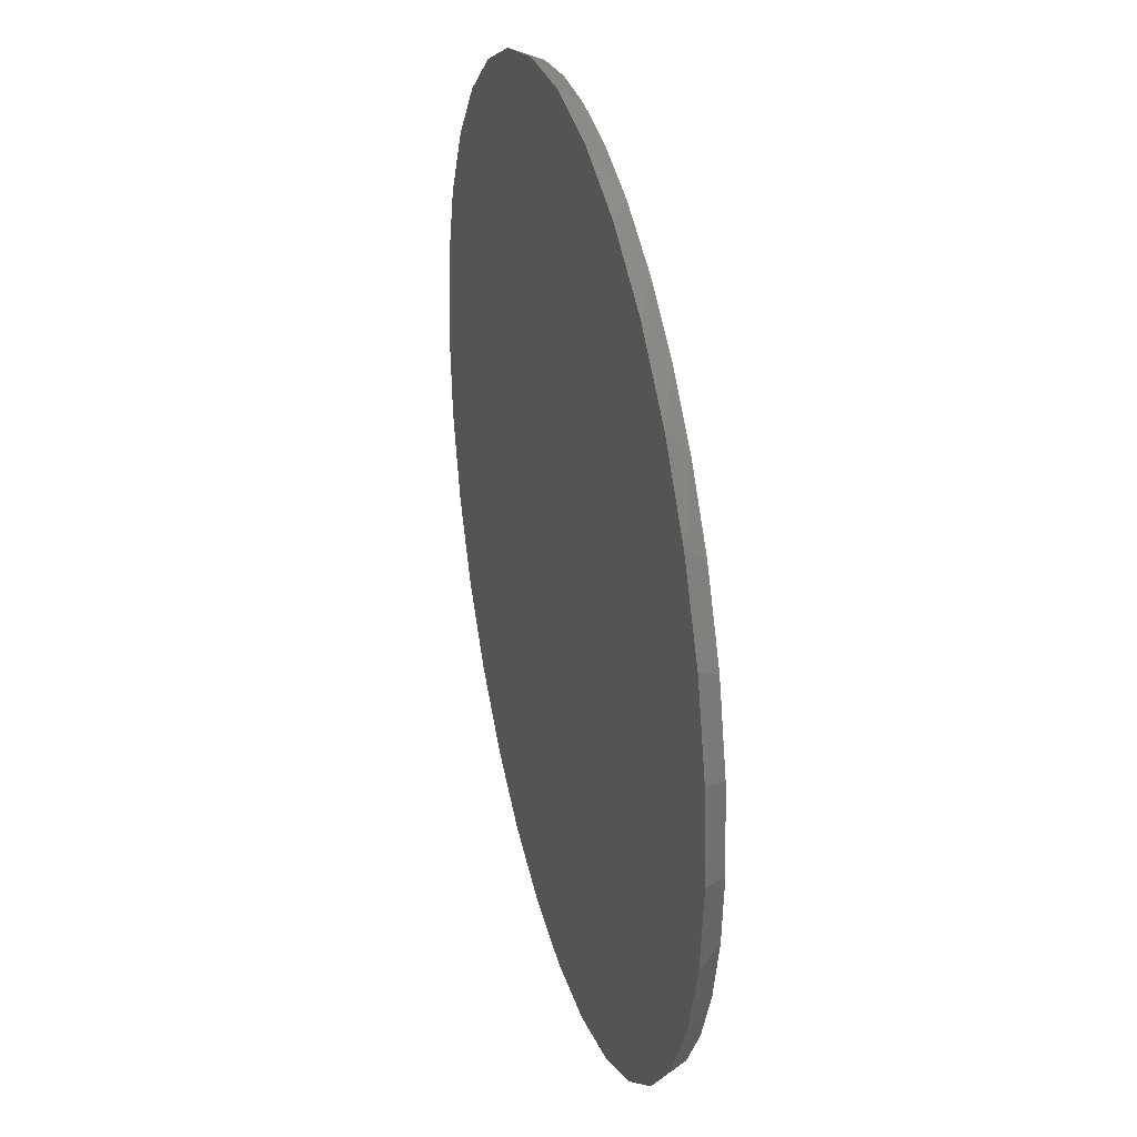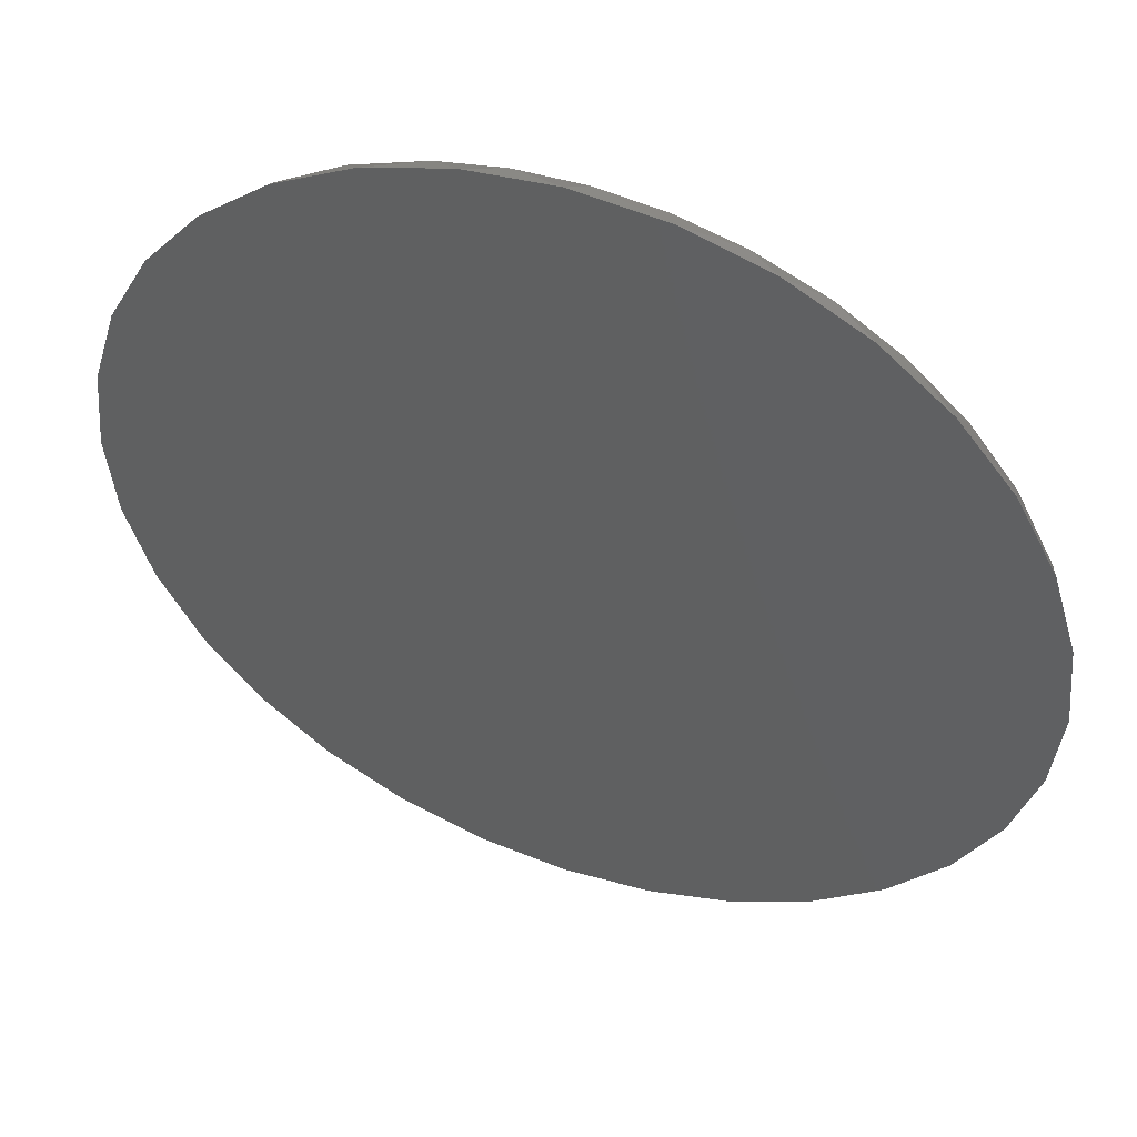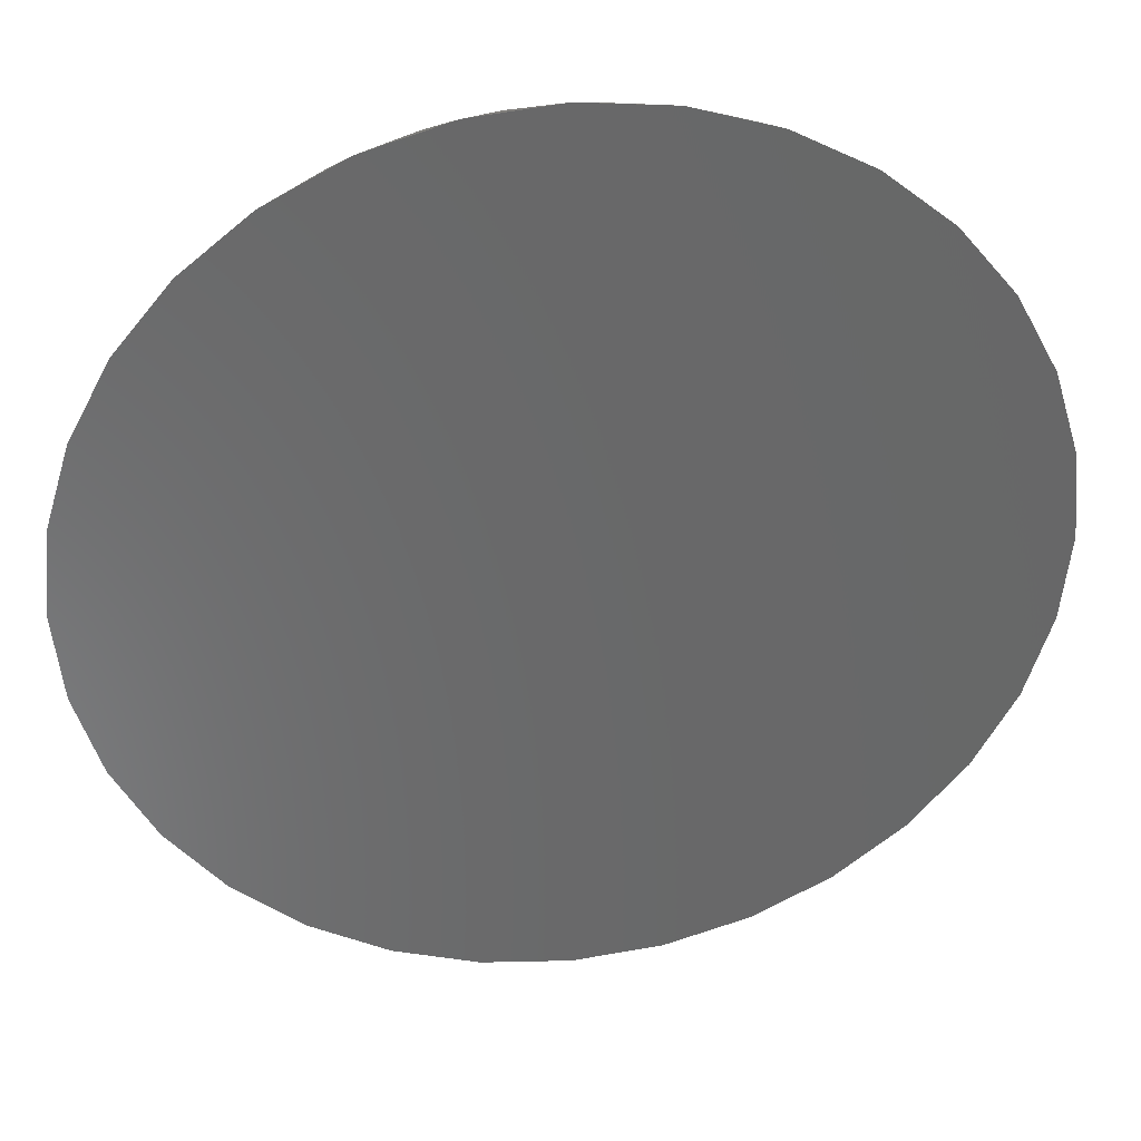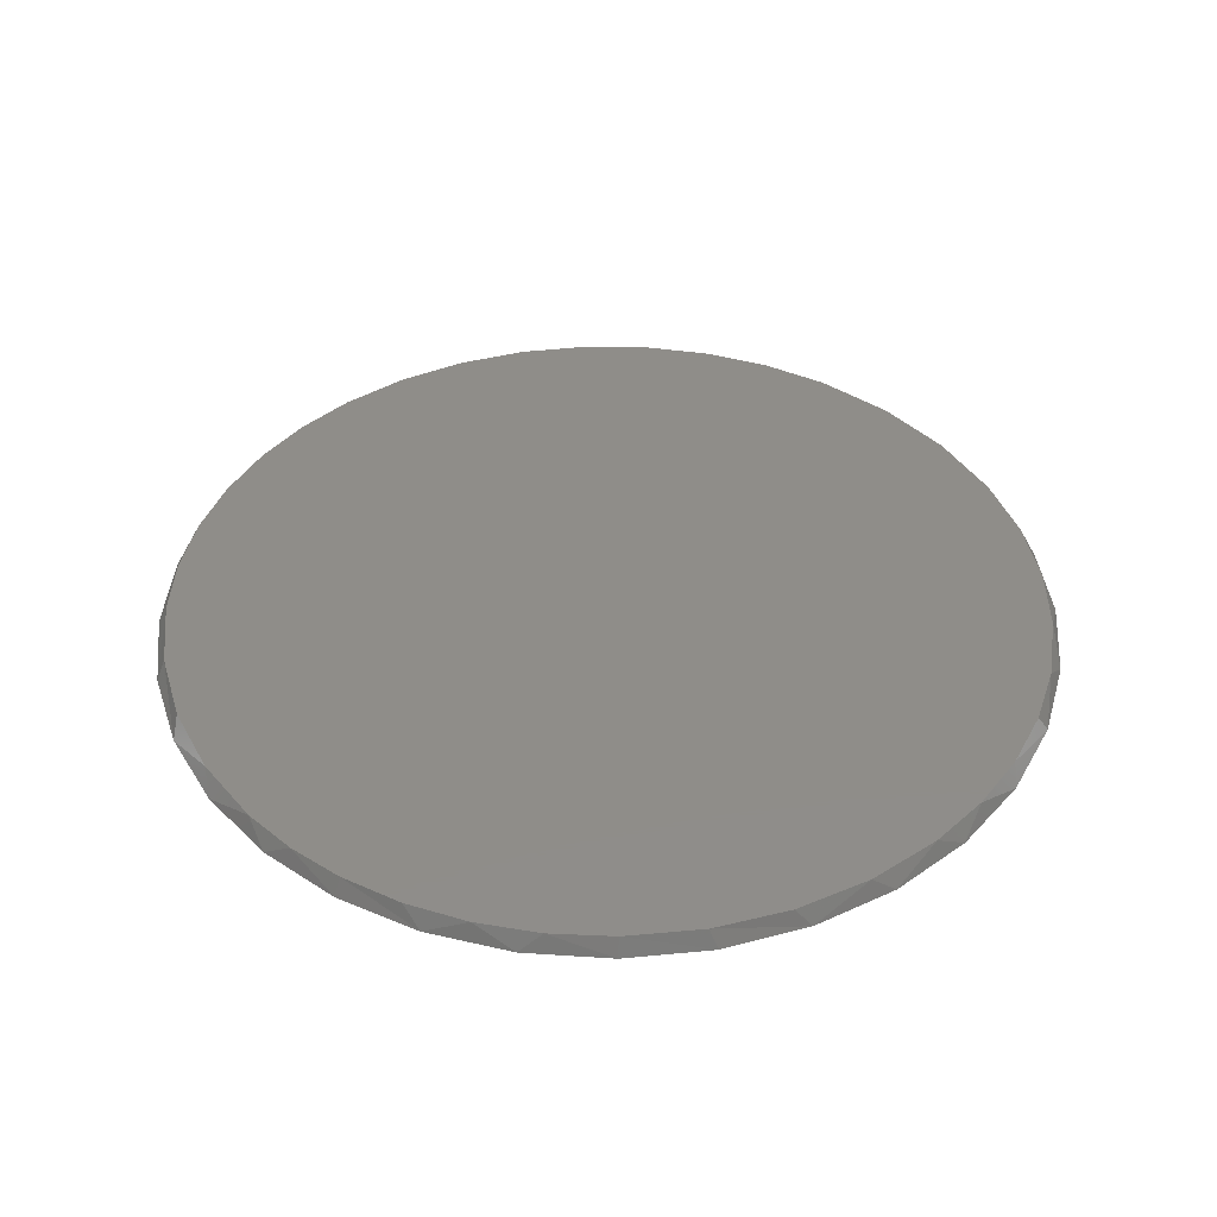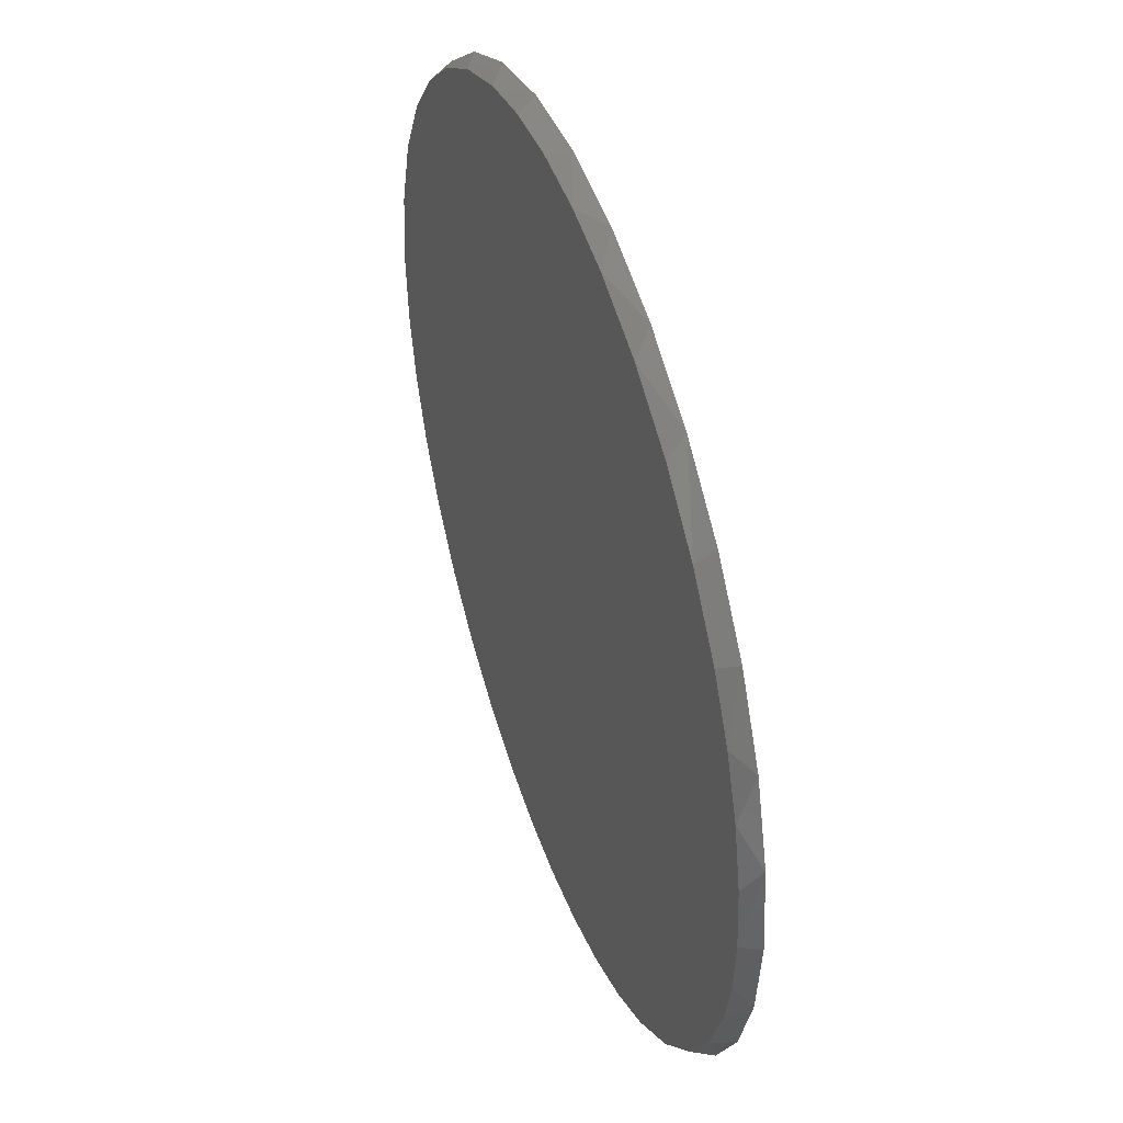
<metadata>
{"format":"stl","ext":"stl","renderer":"f3d","projection":"perspective","resolution":1024,"background":"white","views":[{"elev":32.8,"azim":-104.2,"up":"+Y"},{"elev":49.5,"azim":-159.3,"up":"+Y"},{"elev":35.0,"azim":172.2,"up":"+Y"},{"elev":41.2,"azim":122.7,"up":"+Z"},{"elev":45.8,"azim":70.7,"up":"+Y"}]}
</metadata>
<code>
# stl→obj: 71 verts, 138 faces
v 0.09436 0.7372 0
v -0.01577 0.7419 0
v -0.1254 0.7302 0
v 0.2026 0.7163 0
v -0.232 0.7024 0
v 0.3267 0.6703 0
v -0.346 0.6525 0
v 0.4407 0.6031 0
v -0.45 0.5842 0
v 0.5409 0.5166 0
v -0.5411 0.4995 0
v 0.6242 0.4138 0
v -0.6168 0.4008 0
v 0.6784 0.3185 0
v -0.6813 0.2755 0
v 0.718 0.2163 0
v -0.721 0.1403 0
v 0.7421 0.1093 0
v 0.7502 -1.249e-16 0
v -0.7344 5.391e-08 0
v 0.7436 -0.0982 0
v -0.7253 -0.116 0
v 0.7242 -0.1947 0
v -0.6981 -0.2292 0
v 0.6782 -0.3188 0
v -0.6536 -0.3367 0
v 0.6109 -0.4328 0
v -0.5928 -0.436 0
v 0.5245 -0.533 0
v -0.5137 -0.5281 0
v 0.4216 -0.6163 0
v -0.4206 -0.6061 0
v 0.3264 -0.6705 0
v -0.3161 -0.6678 0
v 0.2242 -0.7101 0
v -0.2028 -0.7117 0
v 0.1172 -0.7342 0
v -0.09856 -0.7346 0
v 0.007895 -0.7423 0
v 0.007895 0.7579 -0.03125
v 0.1558 0.7433 -0.03125
v -0.14 0.7433 -0.03125
v 0.007895 -0.7579 -0.03125
v -0.14 -0.7433 -0.03125
v 0.1558 -0.7433 -0.03125
v -0.2821 -0.7002 -0.03125
v 0.2979 -0.7002 -0.03125
v -0.4132 -0.6302 -0.03125
v 0.429 -0.6302 -0.03125
v -0.528 -0.5359 -0.03125
v 0.5438 -0.5359 -0.03125
v -0.6223 -0.4211 -0.03125
v 0.6381 -0.4211 -0.03125
v -0.6923 -0.29 -0.03125
v 0.7081 -0.29 -0.03125
v -0.7354 -0.1479 -0.03125
v 0.7512 -0.1479 -0.03125
v -0.75 9.281e-17 -0.03125
v 0.7658 0 -0.03125
v -0.7354 0.1479 -0.03125
v 0.7512 0.1479 -0.03125
v -0.6923 0.29 -0.03125
v 0.7081 0.29 -0.03125
v -0.6223 0.4211 -0.03125
v 0.6381 0.4211 -0.03125
v -0.528 0.5359 -0.03125
v 0.5438 0.5359 -0.03125
v -0.4132 0.6302 -0.03125
v 0.429 0.6302 -0.03125
v -0.2821 0.7002 -0.03125
v 0.2979 0.7002 -0.03125
f 1 2 3
f 1 3 4
f 4 3 5
f 4 5 6
f 6 5 7
f 6 7 8
f 8 7 9
f 8 9 10
f 10 9 11
f 10 11 12
f 12 11 13
f 12 13 14
f 14 13 15
f 14 15 16
f 16 15 17
f 16 17 18
f 18 17 19
f 19 17 20
f 19 20 21
f 21 20 22
f 21 22 23
f 23 22 24
f 23 24 25
f 25 24 26
f 25 26 27
f 27 26 28
f 27 28 29
f 29 28 30
f 29 30 31
f 31 30 32
f 31 32 33
f 33 32 34
f 33 34 35
f 35 34 36
f 35 36 37
f 37 36 38
f 37 38 39
f 40 41 42
f 43 44 45
f 45 44 46
f 45 46 47
f 47 46 48
f 47 48 49
f 49 48 50
f 49 50 51
f 51 50 52
f 51 52 53
f 53 52 54
f 53 54 55
f 55 54 56
f 55 56 57
f 57 56 58
f 57 58 59
f 59 58 60
f 59 60 61
f 61 60 62
f 61 62 63
f 63 62 64
f 63 64 65
f 65 64 66
f 65 66 67
f 67 66 68
f 67 68 69
f 69 68 70
f 69 70 71
f 71 70 42
f 71 42 41
f 61 63 16
f 63 65 14
f 16 63 14
f 69 71 6
f 8 69 6
f 71 41 4
f 6 71 4
f 2 1 40
f 1 41 40
f 4 41 1
f 42 70 5
f 9 7 68
f 7 70 68
f 5 70 7
f 66 11 9
f 9 68 66
f 11 66 64
f 11 64 13
f 13 64 62
f 13 62 15
f 15 62 60
f 15 60 17
f 17 60 58
f 17 58 20
f 16 18 61
f 61 18 19
f 61 19 59
f 14 65 12
f 12 65 67
f 12 67 10
f 10 67 69
f 10 69 8
f 5 3 42
f 42 3 2
f 42 2 40
f 19 21 59
f 21 57 59
f 56 54 24
f 54 52 26
f 24 54 26
f 50 30 28
f 28 52 50
f 26 52 28
f 48 46 34
f 46 44 36
f 34 46 36
f 36 44 38
f 43 45 37
f 33 35 47
f 35 45 47
f 37 45 35
f 33 47 49
f 23 25 55
f 25 53 55
f 27 53 25
f 23 57 21
f 23 55 57
f 24 22 56
f 56 22 20
f 56 20 58
f 34 32 48
f 48 32 30
f 48 30 50
f 37 39 43
f 43 39 38
f 43 38 44
f 33 49 31
f 31 49 51
f 31 51 29
f 29 51 53
f 29 53 27

</code>
